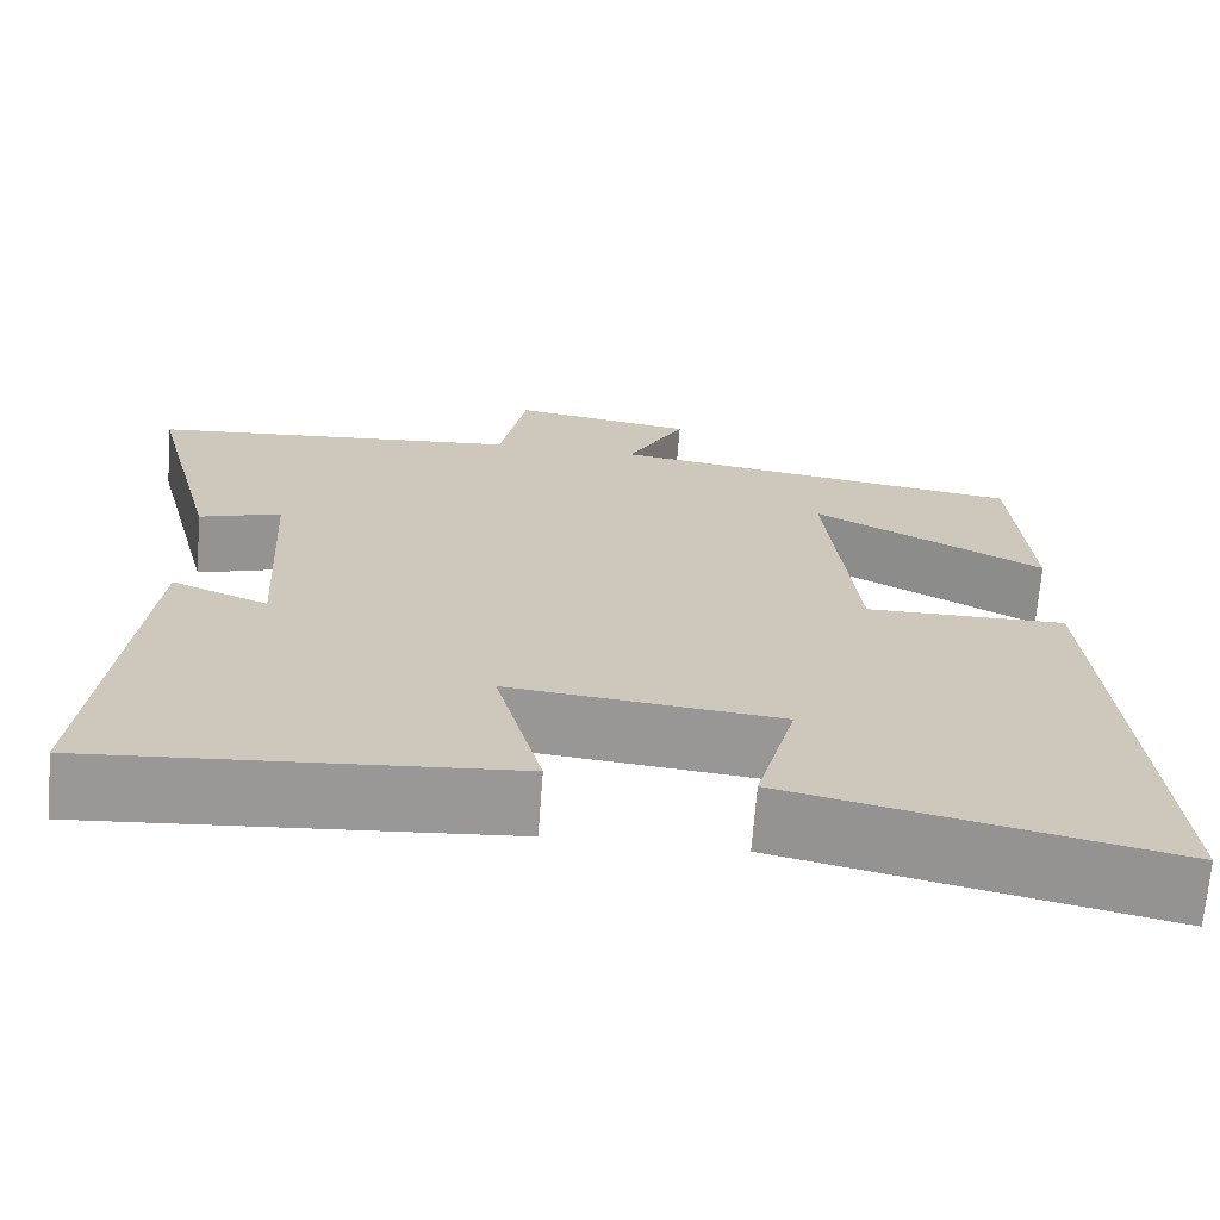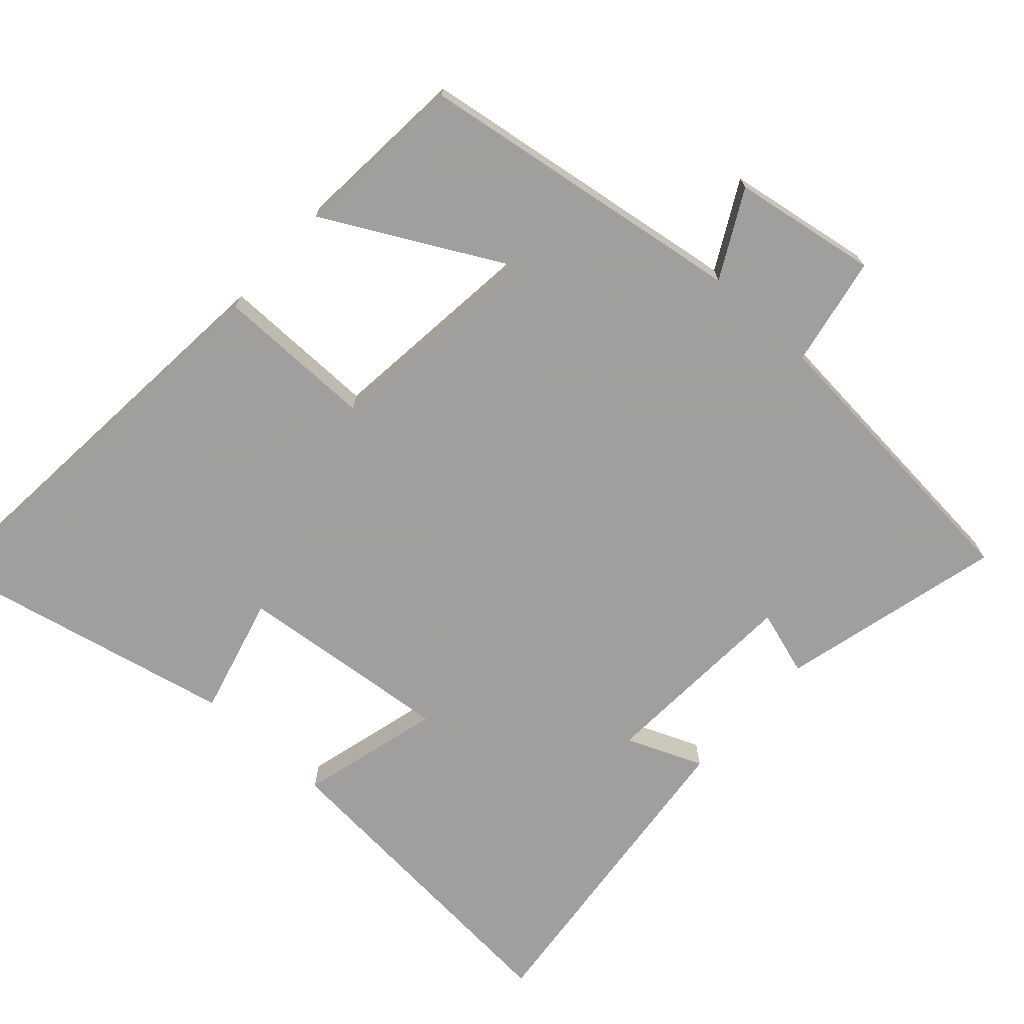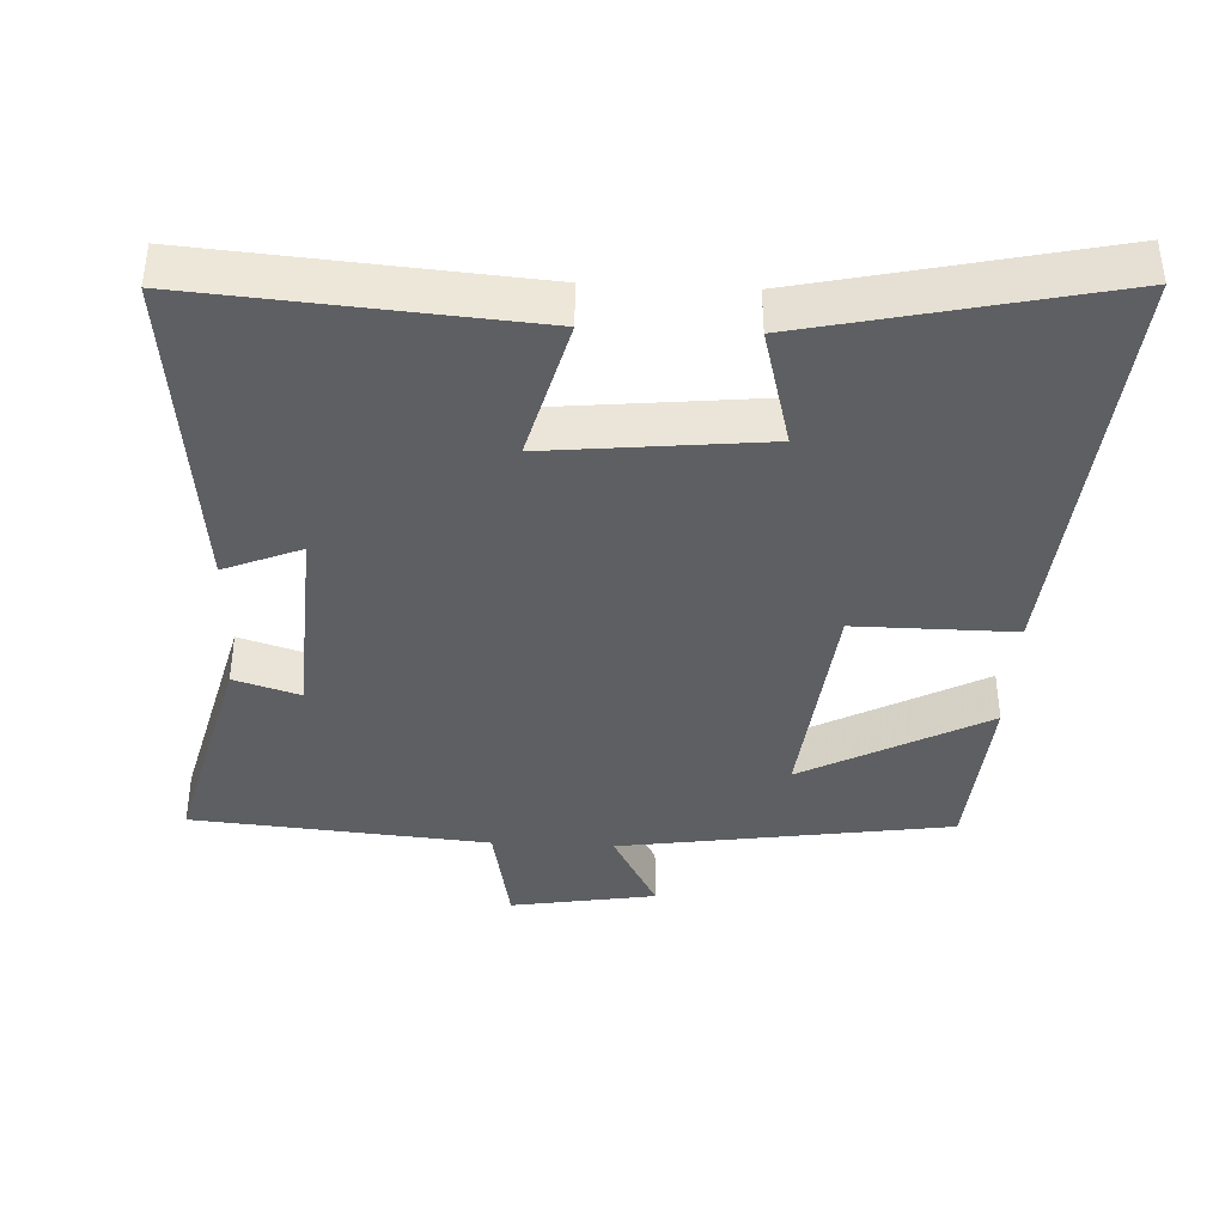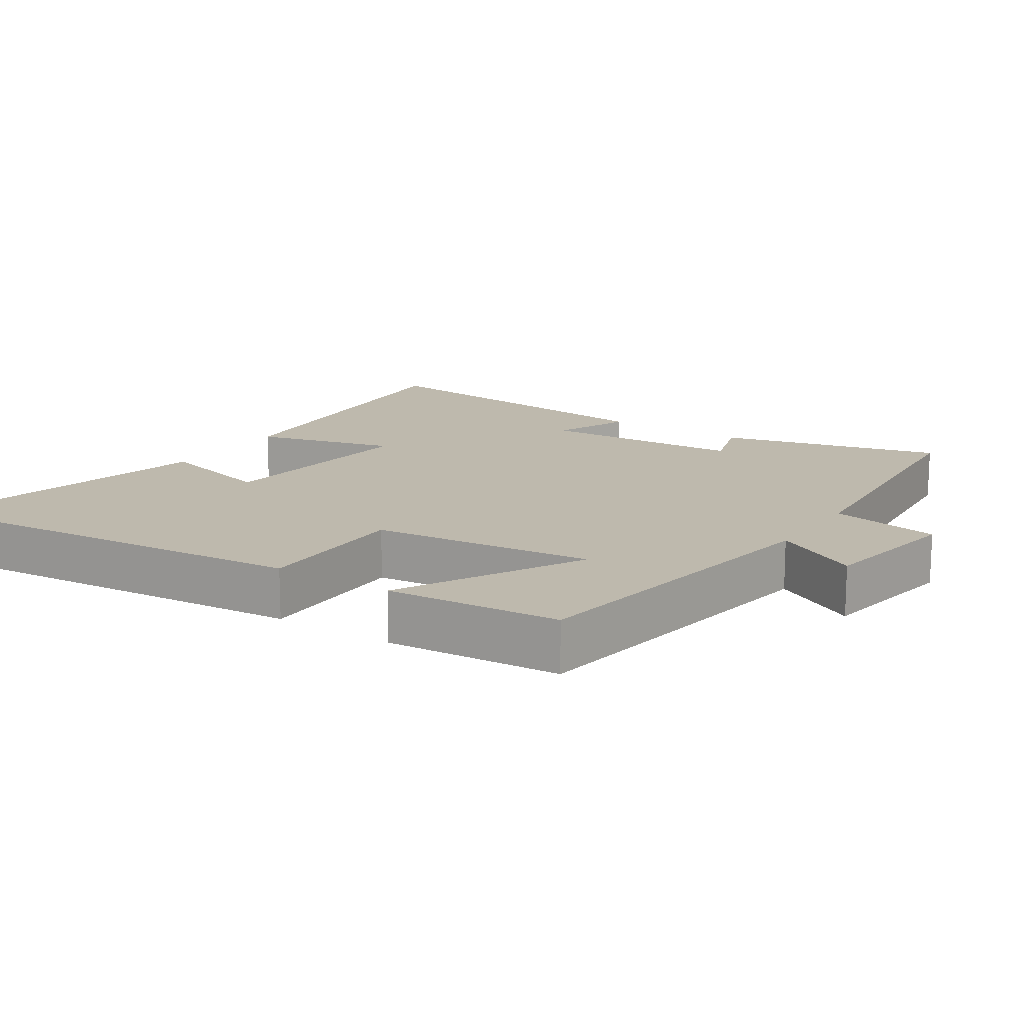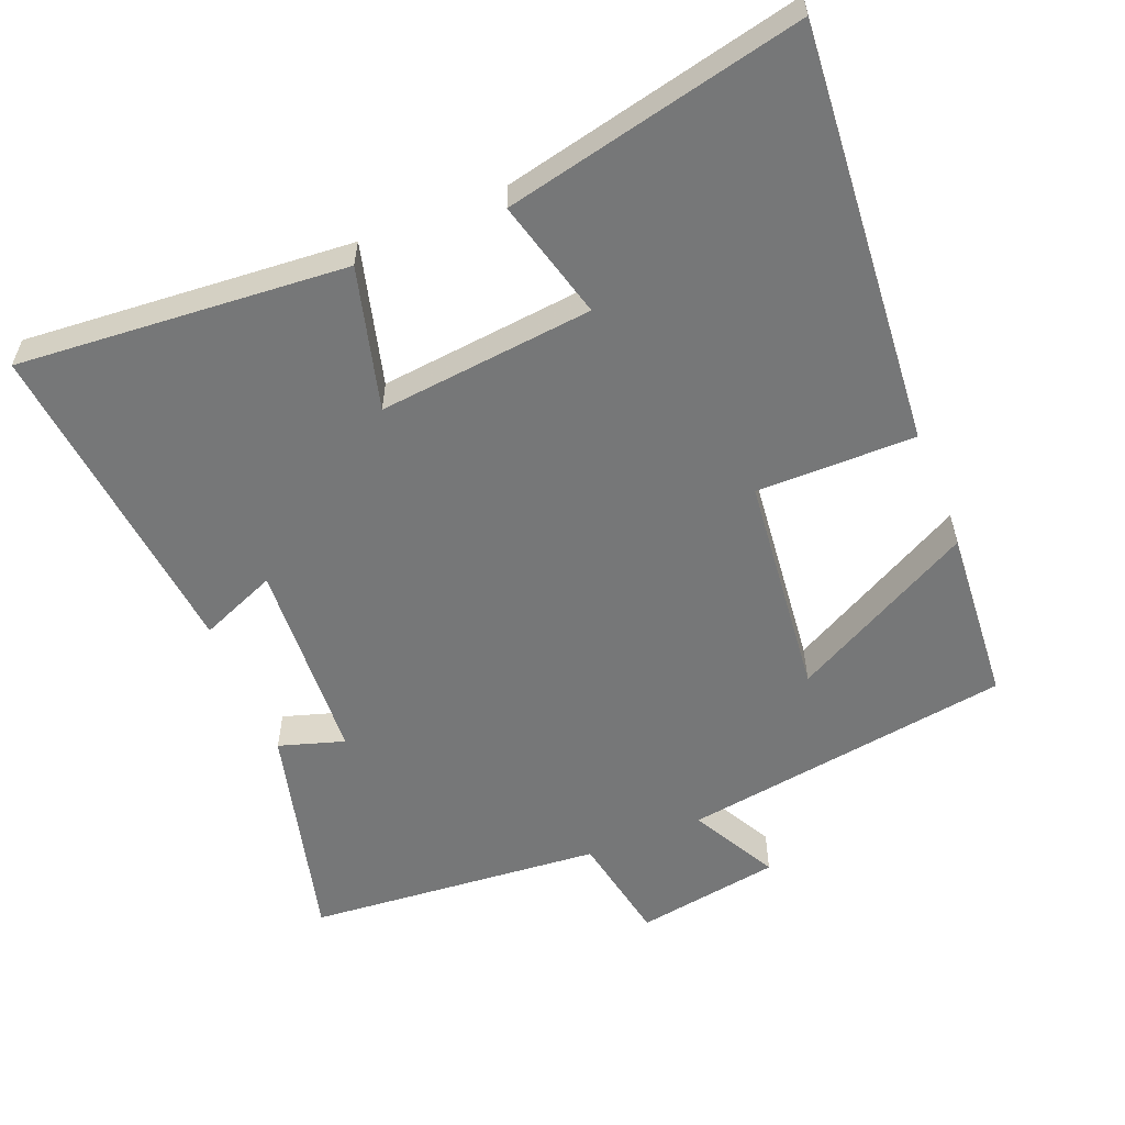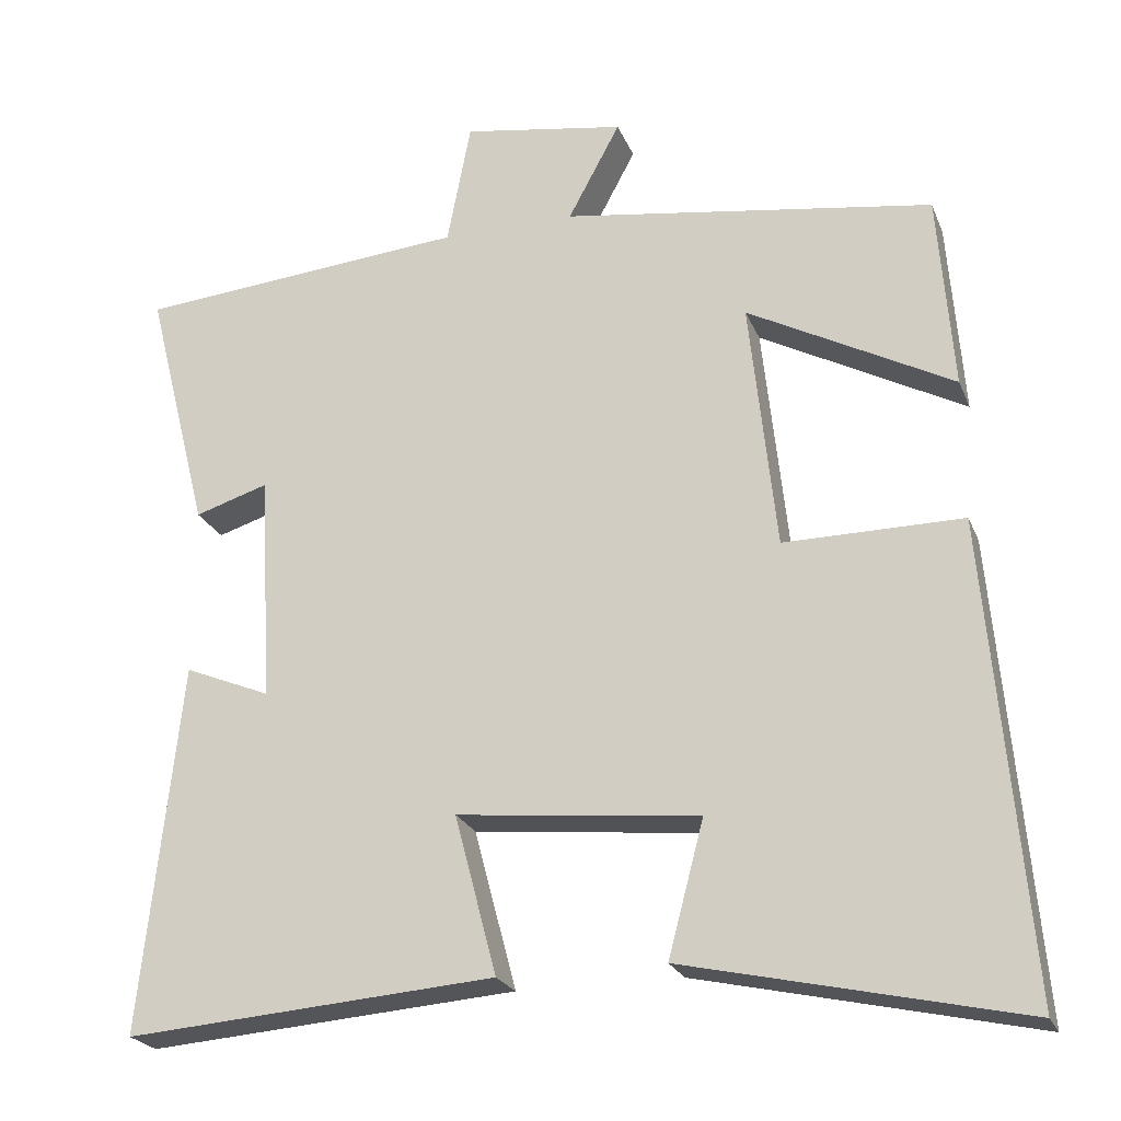
<metadata>
{"format":"obj","ext":"obj","renderer":"f3d","projection":"perspective","resolution":1024,"background":"white","views":[{"elev":-68.7,"azim":175.6,"up":"+Z"},{"elev":-71.5,"azim":-42.3,"up":"+Y"},{"elev":-39.5,"azim":177.2,"up":"+Y"},{"elev":15.2,"azim":-56.6,"up":"+Y"},{"elev":-57.0,"azim":-158.0,"up":"+Y"},{"elev":-23.2,"azim":-161.7,"up":"+Z"}]}
</metadata>
<code>
v -0.551 0.07 -0.595
v -0.5 0.07 0.002
v -0.274 0.07 0.001
v -0.24 0.07 0.319
v -0.5 0.07 0.18
v -0.481 0.07 0.429
v -0.01 0.07 0.5
v -0.076 0.07 0.623
v 0.13 0.07 0.657
v 0.16 0.07 0.5
v 0.58 0.07 0.464
v 0.5 0.07 0.147
v 0.407 0.07 0.176
v 0.391 0.07 -0.114
v 0.5 0.07 -0.069
v 0.55 0.07 -0.536
v 0.082 0.07 -0.5
v 0.135 0.07 -0.298
v -0.171 0.07 -0.33
v -0.126 0.07 -0.5
v -0.551 0 -0.595
v -0.5 0 0.002
v -0.274 0 0.001
v -0.24 0 0.319
v -0.5 0 0.18
v -0.481 0 0.429
v -0.01 0 0.5
v -0.076 0 0.623
v 0.13 0 0.657
v 0.16 0 0.5
v 0.58 0 0.464
v 0.5 0 0.147
v 0.407 0 0.176
v 0.391 0 -0.114
v 0.5 0 -0.069
v 0.55 0 -0.536
v 0.082 0 -0.5
v 0.135 0 -0.298
v -0.171 0 -0.33
v -0.126 0 -0.5
f 1 2 3
f 20 1 3
f 19 20 3
f 18 19 3 4
f 16 17 18
f 15 16 18
f 14 15 18
f 13 14 18 4
f 10 11 12 13
f 10 13 4
f 7 8 9 10
f 7 10 4
f 4 5 6 7
f 23 22 21
f 23 21 40
f 23 40 39
f 24 23 39 38
f 38 37 36
f 38 36 35
f 38 35 34
f 24 38 34 33
f 33 32 31 30
f 24 33 30
f 30 29 28 27
f 24 30 27
f 27 26 25 24
f 1 21 22 2
f 2 22 23 3
f 3 23 24 4
f 4 24 25 5
f 5 25 26 6
f 6 26 27 7
f 7 27 28 8
f 8 28 29 9
f 9 29 30 10
f 10 30 31 11
f 11 31 32 12
f 12 32 33 13
f 13 33 34 14
f 14 34 35 15
f 15 35 36 16
f 16 36 37 17
f 17 37 38 18
f 18 38 39 19
f 19 39 40 20
f 20 40 21 1

</code>
